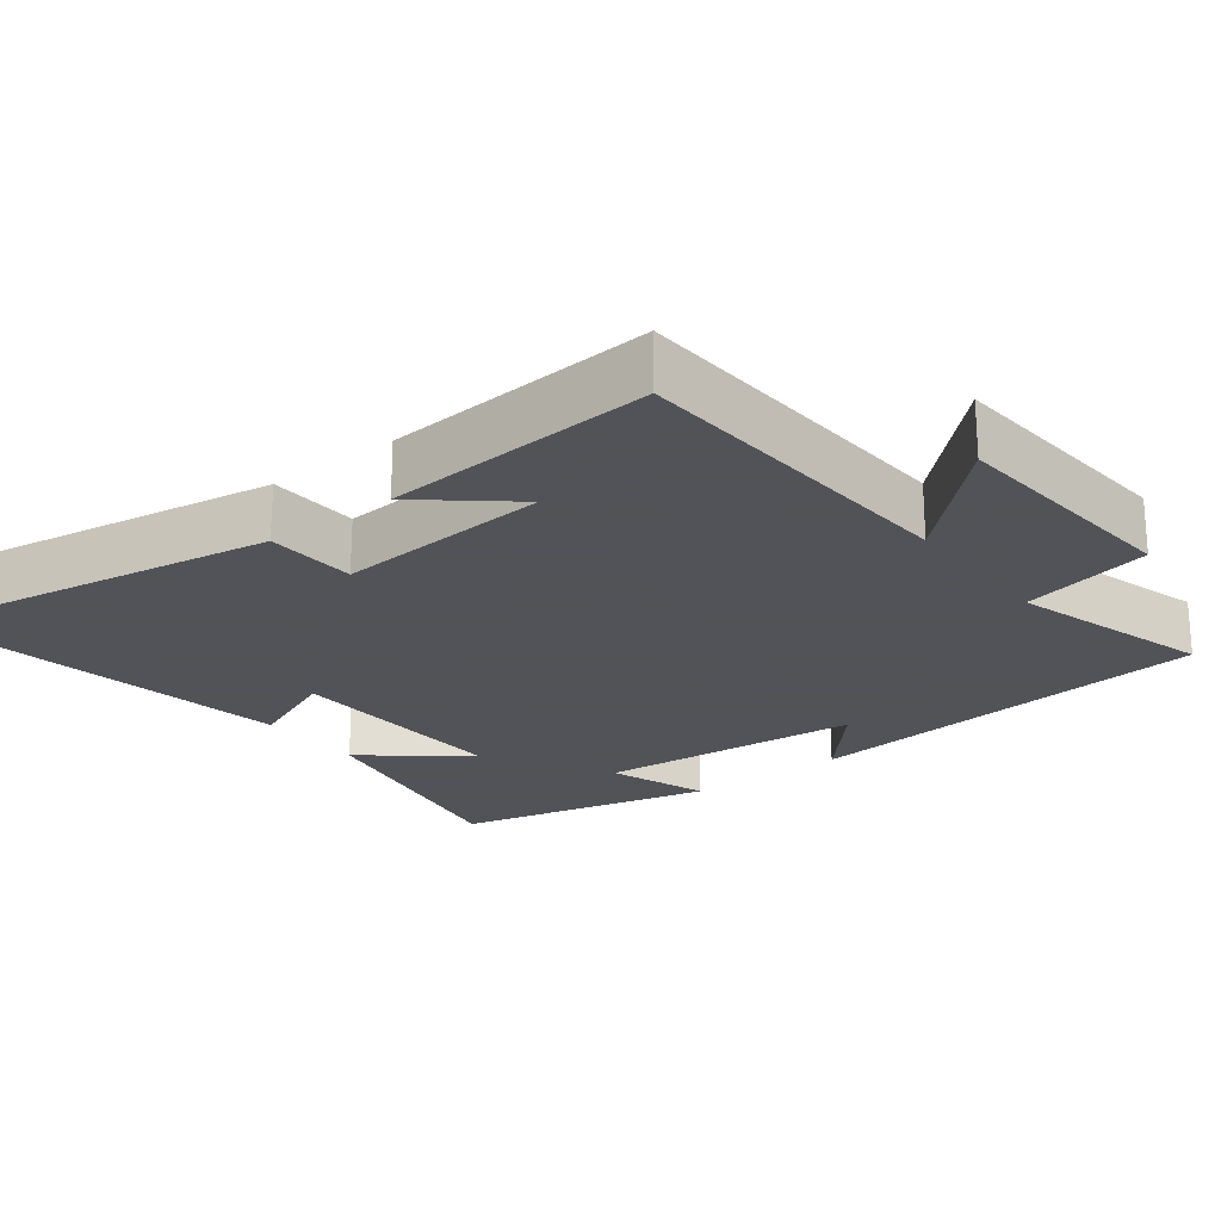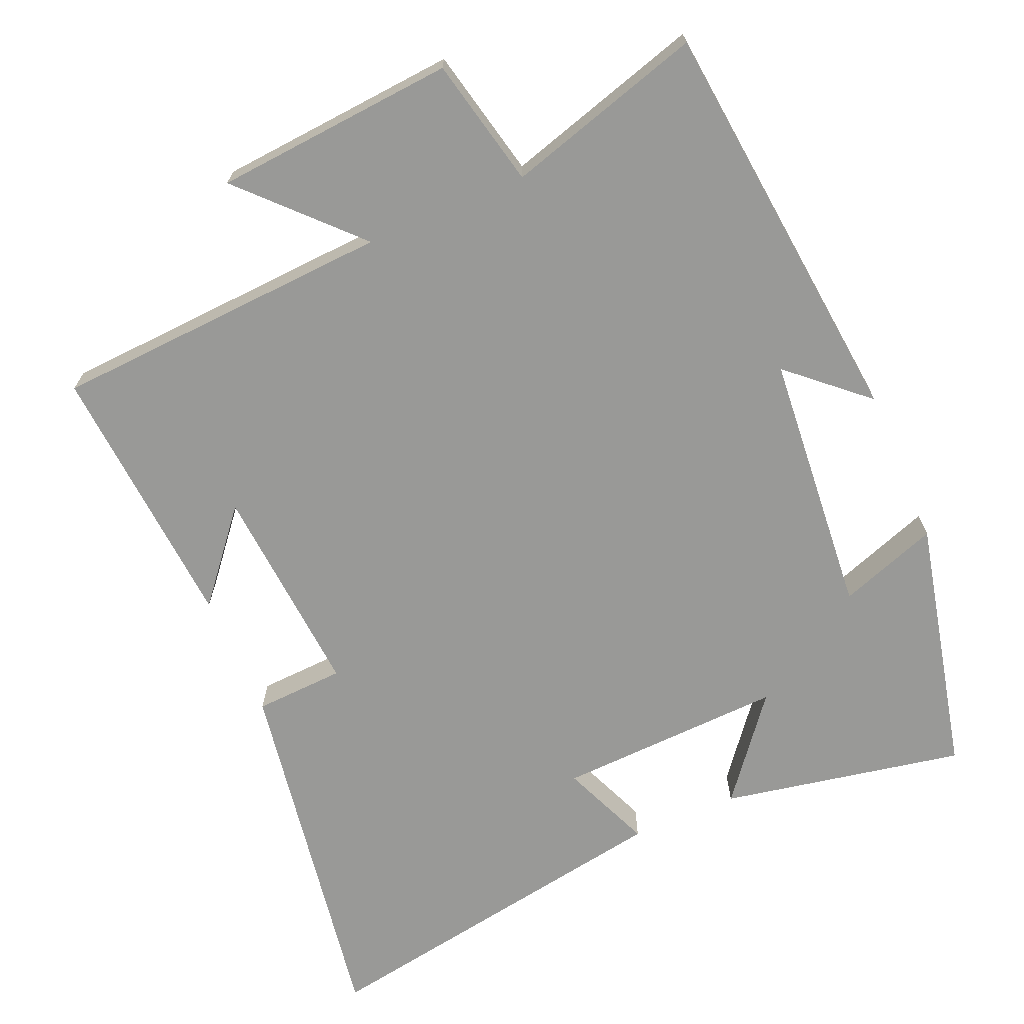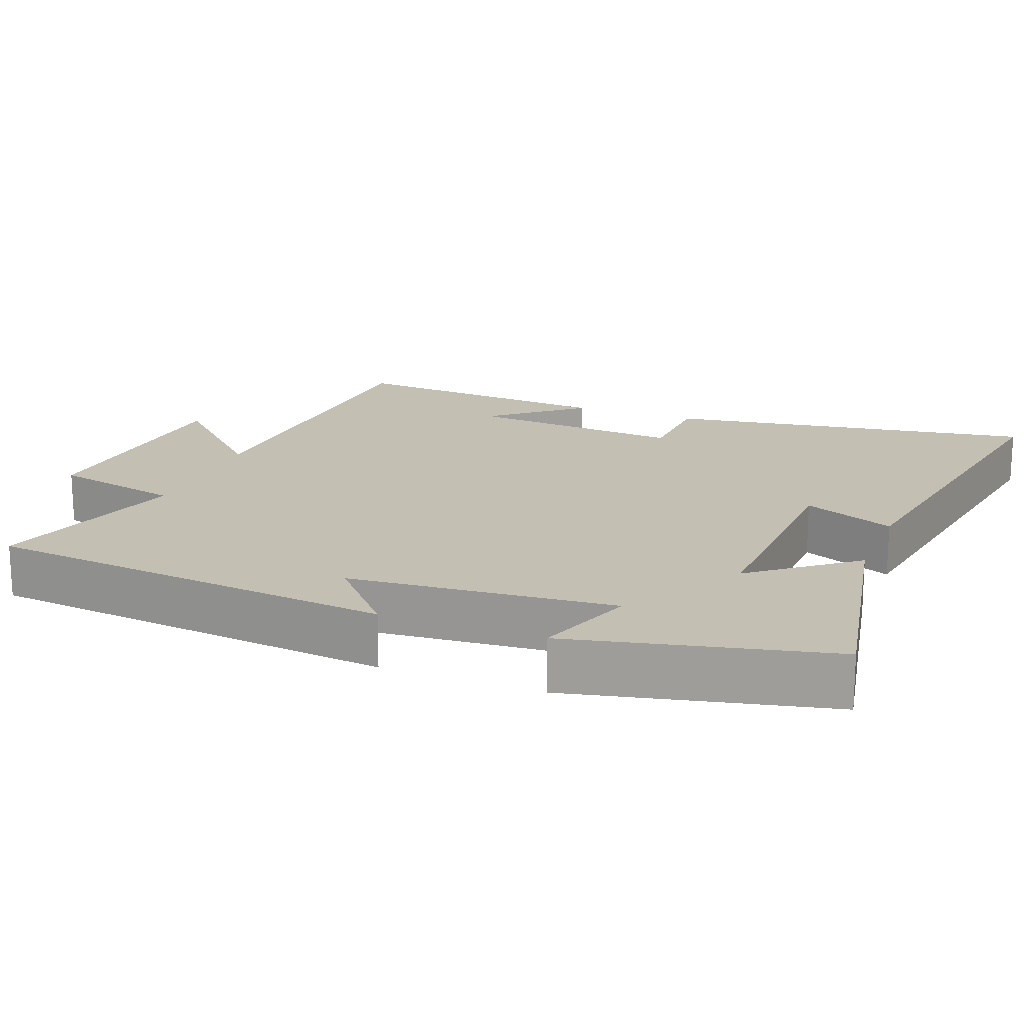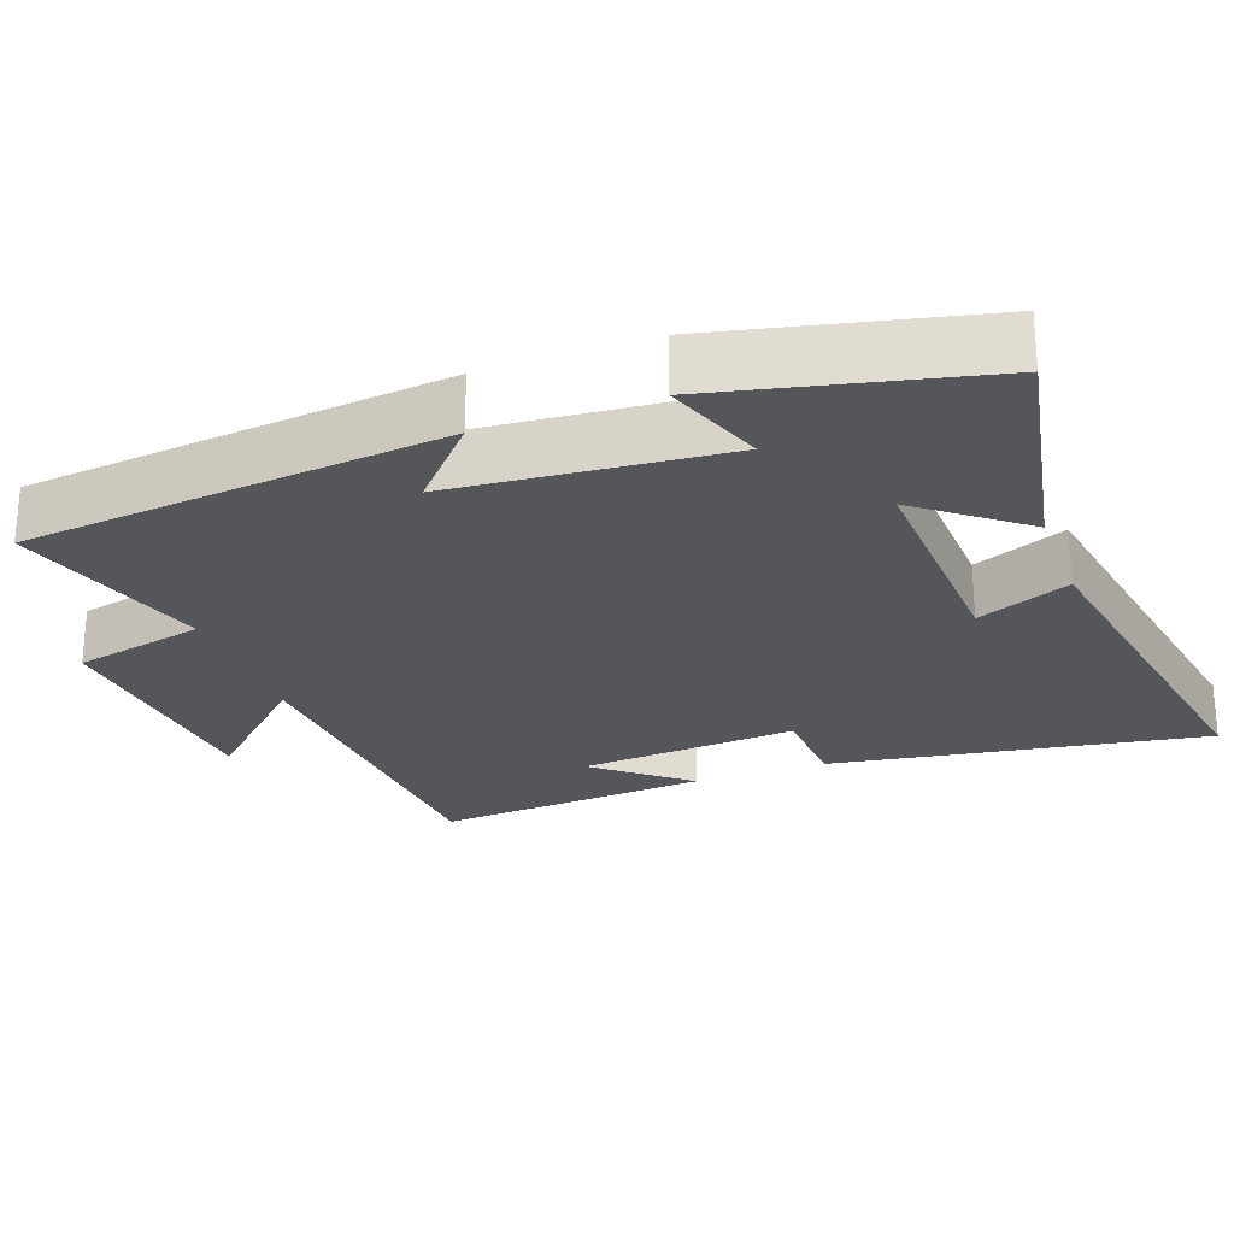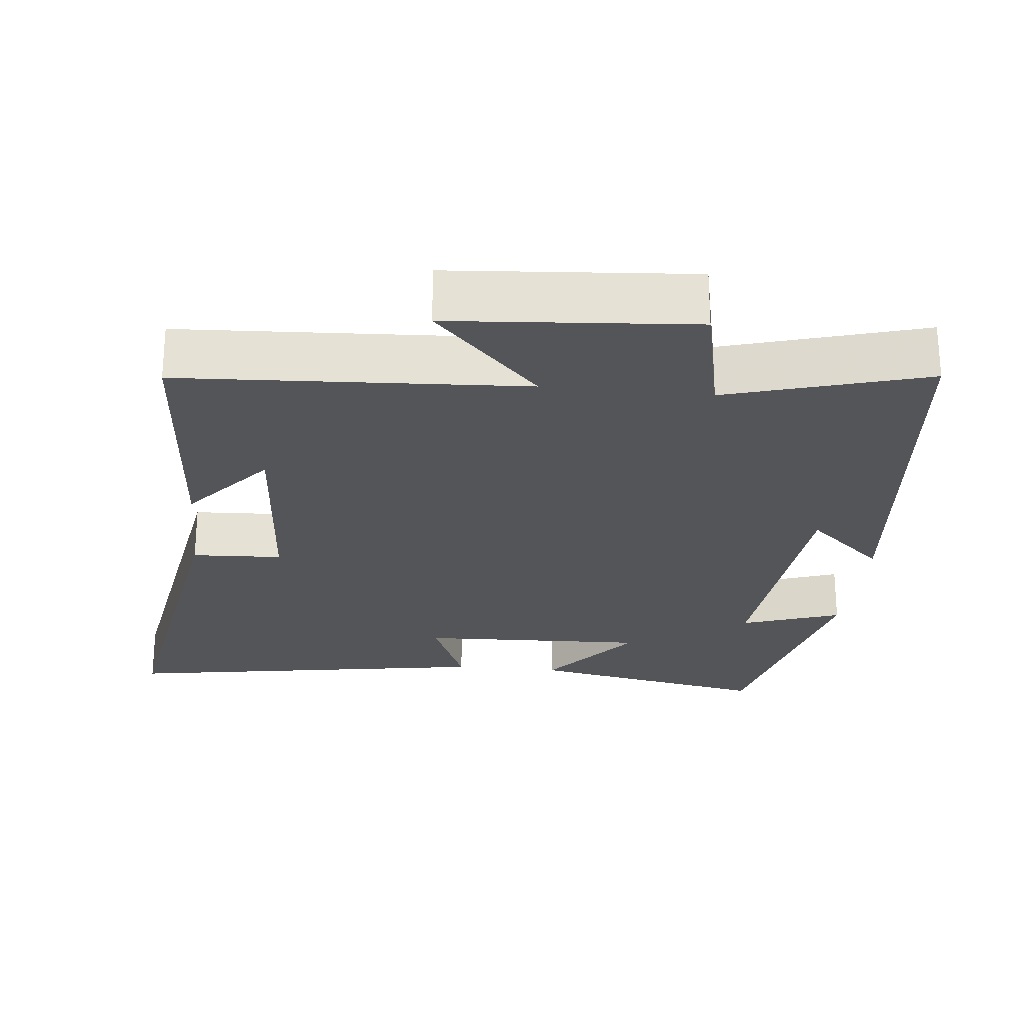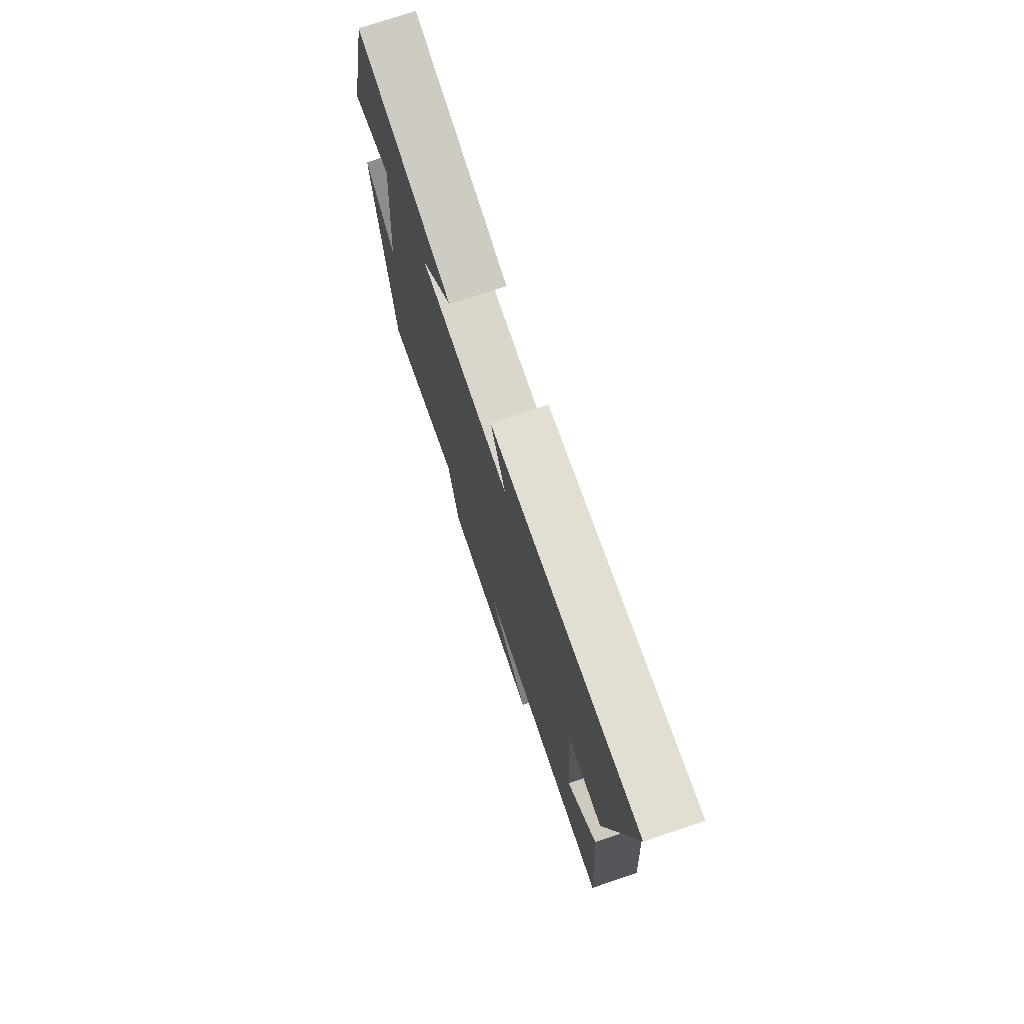
<metadata>
{"format":"obj","ext":"obj","renderer":"f3d","projection":"perspective","resolution":1024,"background":"white","views":[{"elev":-22.5,"azim":127.6,"up":"+Y"},{"elev":-68.8,"azim":-156.6,"up":"+Y"},{"elev":17.9,"azim":-68.7,"up":"+Y"},{"elev":-25.1,"azim":-69.7,"up":"+Y"},{"elev":-24.8,"azim":174.0,"up":"+Y"},{"elev":75.4,"azim":71.5,"up":"+Z"}]}
</metadata>
<code>
v 0.583 0.07 0.586
v 0.5 0.07 0.079
v 0.376 0.07 0.073
v 0.398 0.07 -0.223
v 0.5 0.07 -0.101
v 0.527 0.07 -0.474
v 0.056 0.07 -0.5
v 0.201 0.07 -0.652
v -0.131 0.07 -0.678
v -0.17 0.07 -0.5
v -0.442 0.07 -0.58
v -0.5 0.07 -0.012
v -0.395 0.07 -0.106
v -0.363 0.07 0.258
v -0.5 0.07 0.21
v -0.418 0.07 0.565
v -0.083 0.07 0.5
v -0.193 0.07 0.362
v 0.121 0.07 0.374
v 0.069 0.07 0.5
v 0.583 0 0.586
v 0.5 0 0.079
v 0.376 0 0.073
v 0.398 0 -0.223
v 0.5 0 -0.101
v 0.527 0 -0.474
v 0.056 0 -0.5
v 0.201 0 -0.652
v -0.131 0 -0.678
v -0.17 0 -0.5
v -0.442 0 -0.58
v -0.5 0 -0.012
v -0.395 0 -0.106
v -0.363 0 0.258
v -0.5 0 0.21
v -0.418 0 0.565
v -0.083 0 0.5
v -0.193 0 0.362
v 0.121 0 0.374
v 0.069 0 0.5
f 19 20 1 2
f 18 19 2 3
f 15 16 17 18
f 14 15 18
f 13 14 18 3
f 10 11 12 13
f 10 13 3 4
f 7 8 9 10
f 7 10 4
f 6 7 4
f 4 5 6
f 22 21 40 39
f 23 22 39 38
f 38 37 36 35
f 38 35 34
f 23 38 34 33
f 33 32 31 30
f 24 23 33 30
f 30 29 28 27
f 24 30 27
f 24 27 26
f 26 25 24
f 1 21 22 2
f 2 22 23 3
f 3 23 24 4
f 4 24 25 5
f 5 25 26 6
f 6 26 27 7
f 7 27 28 8
f 8 28 29 9
f 9 29 30 10
f 10 30 31 11
f 11 31 32 12
f 12 32 33 13
f 13 33 34 14
f 14 34 35 15
f 15 35 36 16
f 16 36 37 17
f 17 37 38 18
f 18 38 39 19
f 19 39 40 20
f 20 40 21 1

</code>
